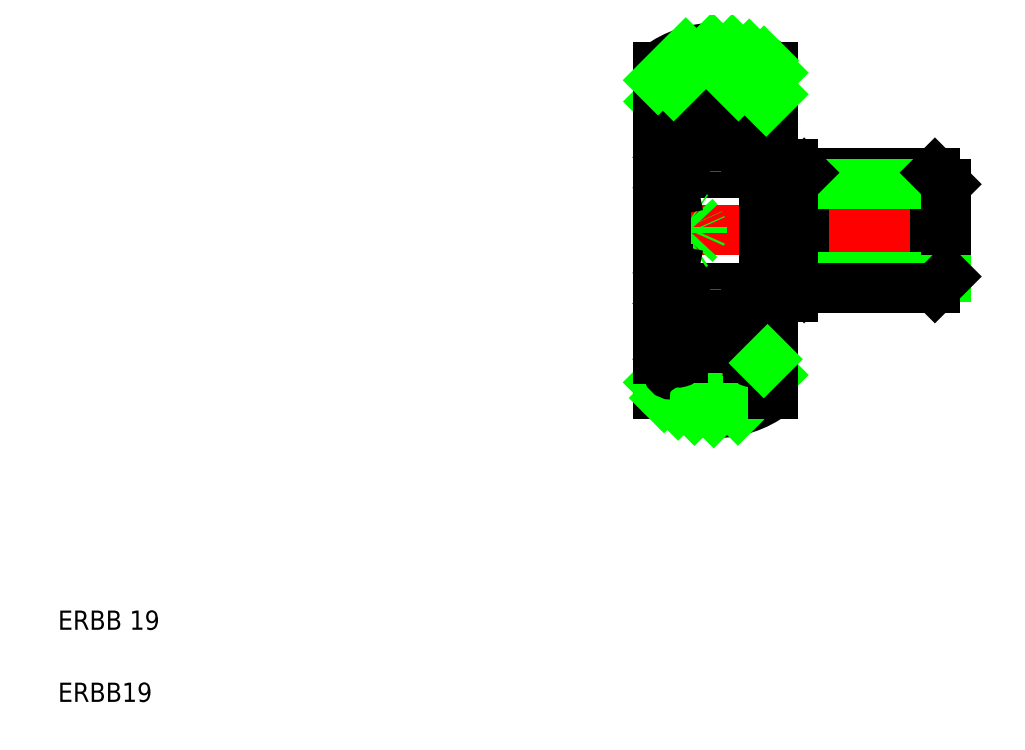
<metadata>
{"format":"dxf","ext":"dxf","renderer":"ezdxf+matplotlib","layout":"modelspace","background":"white","min_lineweight":24,"dpi":150}
</metadata>
<code>
0
SECTION
2
ENTITIES
0
LINE
8
CENTER
10
32.47
20
27.02
30
0
11
49.71
21
27.02
31
0
0
LINE
8
CENTER
10
34.52
20
32.27
30
0
11
39.03
21
32.27
31
0
0
LINE
8
CENTER
10
34.52
20
21.77
30
0
11
39.03
21
21.77
31
0
0
LINE
8
0
10
34.41
20
24.02
30
0
11
39.01
21
24.02
31
0
0
LINE
8
0
10
34.41
20
30.02
30
0
11
39.01
21
30.02
31
0
0
ARC
8
0
10
36.71
20
22.52
30
0
40
5
50
233.1
51
306.9
0
ARC
8
0
10
36.71
20
31.52
30
0
40
5
50
53.13
51
126.9
0
LINE
8
0
10
36.6
20
17.52
30
0
11
38.6
21
19.52
31
0
0
LINE
8
0
10
35.61
20
17.65
30
0
11
37.48
21
19.52
31
0
0
LINE
8
0
10
35.64
20
34.52
30
0
11
37.57
21
36.45
31
0
0
LINE
8
0
10
36.77
20
34.52
30
0
11
38.45
21
36.21
31
0
0
CIRCLE
8
0
10
36.71
20
32.27
30
0
40
1.191
0
CIRCLE
8
0
10
36.71
20
21.77
30
0
40
1.191
0
LINE
8
0
10
34.41
20
19.52
30
0
11
39.01
21
19.52
31
0
0
LINE
8
0
10
34.41
20
30.02
30
0
11
39.01
21
30.02
31
0
0
LINE
8
0
10
34.41
20
24.02
30
0
11
39.01
21
24.02
31
0
0
LINE
8
0
10
34.41
20
34.52
30
0
11
39.01
21
34.52
31
0
0
LINE
8
0
10
34.11
20
27.02
30
0
11
34.11
21
25.02
31
0
0
POLYLINE
8
0
66
     1
10
0
20
0
30
0
70
   128
0
VERTEX
8
0
10
34.11
20
25.6
30
0
0
VERTEX
8
0
10
34.7
20
25.78
30
0
0
VERTEX
8
0
10
35.2
20
26
30
0
0
VERTEX
8
0
10
35.59
20
26.27
30
0
0
VERTEX
8
0
10
35.86
20
26.56
30
0
0
VERTEX
8
0
10
36
20
26.86
30
0
0
VERTEX
8
0
10
36
20
27.18
30
0
0
VERTEX
8
0
10
35.86
20
27.49
30
0
0
VERTEX
8
0
10
35.59
20
27.78
30
0
0
VERTEX
8
0
10
35.2
20
28.04
30
0
0
VERTEX
8
0
10
34.7
20
28.27
30
0
0
VERTEX
8
0
10
34.11
20
28.44
30
0
0
SEQEND
8
0
0
LINE
8
0
10
33.71
20
18.52
30
0
11
33.71
21
27.02
31
0
0
TEXT
8
0
10
2.5
20
6.25
30
0
40
1
1
ERBB 19
0
TEXT
8
0
10
2.5
20
2.5
30
0
40
1
1
ERBB19
0
LINE
8
0
10
34.76
20
17.92
30
0
11
36.36
21
19.52
31
0
0
LINE
8
CENTER
10
36.71
20
23.96
30
0
11
36.71
21
19.45
31
0
0
LINE
8
0
10
34.36
20
21.21
30
0
11
34.36
21
22.72
31
0
0
LINE
8
0
10
34.51
20
21.3
30
0
11
34.51
21
22.77
31
0
0
LINE
8
0
10
34.21
20
25
30
0
11
34.21
21
19.72
31
0
0
LINE
8
0
10
34.02
20
18.31
30
0
11
35.24
21
19.52
31
0
0
LINE
8
0
10
33.71
20
19.12
30
0
11
34.23
21
19.64
31
0
0
LINE
8
0
10
34.31
20
20.42
30
0
11
34.21
21
20.32
31
0
0
ARC
8
0
10
34.41
20
19.72
30
0
40
0.2
50
180
51
270
0
LINE
8
0
10
33.71
20
20.32
30
0
11
34.21
21
20.32
31
0
0
LINE
8
0
10
35.88
20
20.92
30
0
11
35.11
21
20.92
31
0
0
LINE
8
0
10
34.86
20
20.92
30
0
11
34.36
21
21.21
31
0
0
LINE
8
0
10
35.01
20
21.01
30
0
11
34.51
21
21.3
31
0
0
ARC
8
0
10
34.76
20
20.4
30
0
40
0.25
50
210
51
0.00044
0
ARC
8
0
10
34.76
20
20.5
30
0
40
0.25
50
220.8
51
0
0
LINE
8
0
10
34.51
20
20.77
30
0
11
34.51
21
20.9
31
0
0
ARC
8
0
10
34.61
20
20.77
30
0
40
0.1
50
180
51
210
0
ARC
8
0
10
34.46
20
20.73
30
0
40
0.1
50
180
51
210
0
LINE
8
0
10
34.54
20
20.28
30
0
11
34.46
21
20.42
31
0
0
ARC
8
0
10
34.76
20
20.5
30
0
40
0.1
50
192.9
51
0
0
LINE
8
0
10
34.37
20
20.68
30
0
11
34.57
21
20.33
31
0
0
LINE
8
0
10
34.52
20
20.72
30
0
11
34.66
21
20.47
31
0
0
LINE
8
0
10
34.86
20
20.5
30
0
11
34.86
21
20.92
31
0
0
LINE
8
0
10
34.51
20
20.9
30
0
11
34.36
21
20.96
31
0
0
LINE
8
0
10
34.36
20
20.73
30
0
11
34.36
21
20.96
31
0
0
LINE
8
0
10
34.46
20
20.42
30
0
11
34.31
21
20.42
31
0
0
LINE
8
0
10
35.01
20
20.4
30
0
11
35.01
21
20.82
31
0
0
LINE
8
0
10
35.01
20
20.5
30
0
11
35.01
21
21.01
31
0
0
LINE
8
0
10
35.11
20
20.92
30
0
11
35.01
21
20.82
31
0
0
LINE
8
0
10
34.52
20
24.94
30
0
11
34.21
21
24.67
31
0
0
LINE
8
0
10
34.11
20
25.02
30
0
11
34.52
21
24.94
31
0
0
LINE
8
0
10
34.31
20
23.12
30
0
11
34.21
21
23.22
31
0
0
ARC
8
0
10
34.41
20
23.82
30
0
40
0.2
50
90
51
180
0
LINE
8
0
10
35.88
20
22.62
30
0
11
35.21
21
22.62
31
0
0
LINE
8
0
10
35.01
20
23.12
30
0
11
34.31
21
23.12
31
0
0
LINE
8
0
10
34.76
20
22.77
30
0
11
34.76
21
22.92
31
0
0
LINE
8
0
10
34.76
20
22.92
30
0
11
34.56
21
22.92
31
0
0
LINE
8
0
10
34.76
20
22.77
30
0
11
34.51
21
22.77
31
0
0
ARC
8
0
10
34.56
20
22.72
30
0
40
0.2
50
90
51
180
0
ARC
8
0
10
35.01
20
23.02
30
0
40
0.1
50
0
51
90
0
LINE
8
0
10
35.21
20
22.62
30
0
11
35.11
21
22.72
31
0
0
LINE
8
0
10
35.11
20
22.72
30
0
11
35.11
21
23.02
31
0
0
LINE
8
CENTER
10
36.71
20
30.08
30
0
11
36.71
21
34.59
31
0
0
ARC
8
0
10
34.41
20
34.32
30
0
40
0.2
50
90
51
180
0
LINE
8
0
10
33.71
20
35.52
30
0
11
33.71
21
27.02
31
0
0
LINE
8
0
10
34.21
20
29.37
30
0
11
34.21
21
34.32
31
0
0
LINE
8
0
10
34.11
20
29.02
30
0
11
34.52
21
29.1
31
0
0
LINE
8
0
10
34.52
20
29.1
30
0
11
34.21
21
29.37
31
0
0
ARC
8
0
10
34.41
20
30.22
30
0
40
0.2
50
180
51
270
0
LINE
8
0
10
34.11
20
27.02
30
0
11
34.11
21
29.02
31
0
0
LINE
8
0
10
34.31
20
33.62
30
0
11
34.21
21
33.72
31
0
0
LINE
8
0
10
34.31
20
30.92
30
0
11
34.21
21
30.82
31
0
0
LINE
8
0
10
33.71
20
31.27
30
0
11
33.71
21
31.27
31
0
0
LINE
8
0
10
33.71
20
33.4
30
0
11
33.71
21
33.4
31
0
0
LINE
8
0
10
33.72
20
33.72
30
0
11
34.21
21
34.21
31
0
0
LINE
8
0
10
33.71
20
33.72
30
0
11
34.21
21
33.72
31
0
0
LINE
8
0
10
34.51
20
32.75
30
0
11
34.51
21
31.27
31
0
0
LINE
8
0
10
34.36
20
32.83
30
0
11
34.36
21
31.32
31
0
0
LINE
8
0
10
35.88
20
31.42
30
0
11
35.21
21
31.42
31
0
0
LINE
8
0
10
35.21
20
31.42
30
0
11
35.11
21
31.32
31
0
0
LINE
8
0
10
35.01
20
30.92
30
0
11
34.31
21
30.92
31
0
0
LINE
8
0
10
34.76
20
31.27
30
0
11
34.51
21
31.27
31
0
0
LINE
8
0
10
34.76
20
31.12
30
0
11
34.56
21
31.12
31
0
0
LINE
8
0
10
34.76
20
31.27
30
0
11
34.76
21
31.12
31
0
0
ARC
8
0
10
34.56
20
31.32
30
0
40
0.2
50
180
51
270
0
ARC
8
0
10
35.01
20
31.02
30
0
40
0.1
50
270
51
0
0
LINE
8
0
10
35.11
20
31.32
30
0
11
35.11
21
31.02
31
0
0
LINE
8
0
10
35.88
20
33.12
30
0
11
35.11
21
33.12
31
0
0
LINE
8
0
10
34.52
20
33.33
30
0
11
34.66
21
33.57
31
0
0
LINE
8
0
10
34.37
20
33.37
30
0
11
34.57
21
33.71
31
0
0
LINE
8
0
10
35.01
20
33.64
30
0
11
35.01
21
33.22
31
0
0
LINE
8
0
10
35.01
20
33.55
30
0
11
35.01
21
33.04
31
0
0
LINE
8
0
10
34.86
20
33.55
30
0
11
34.86
21
33.12
31
0
0
LINE
8
0
10
35.01
20
33.04
30
0
11
34.51
21
32.75
31
0
0
ARC
8
0
10
34.46
20
33.32
30
0
40
0.1
50
150
51
180
0
ARC
8
0
10
34.61
20
33.28
30
0
40
0.1
50
150
51
180
0
LINE
8
0
10
34.51
20
33.14
30
0
11
34.36
21
33.09
31
0
0
LINE
8
0
10
34.86
20
33.12
30
0
11
34.36
21
32.83
31
0
0
LINE
8
0
10
34.51
20
33.28
30
0
11
34.51
21
33.14
31
0
0
LINE
8
0
10
34.36
20
33.32
30
0
11
34.36
21
33.09
31
0
0
LINE
8
0
10
35.11
20
33.12
30
0
11
35.01
21
33.22
31
0
0
ARC
8
0
10
34.76
20
33.64
30
0
40
0.25
50
360
51
150
0
ARC
8
0
10
34.76
20
33.55
30
0
40
0.25
50
0
51
139.2
0
ARC
8
0
10
34.76
20
33.55
30
0
40
0.1
50
0
51
167.1
0
LINE
8
0
10
34.54
20
33.77
30
0
11
34.46
21
33.62
31
0
0
LINE
8
0
10
34.46
20
33.62
30
0
11
34.31
21
33.62
31
0
0
LINE
8
0
10
33.71
20
34.83
30
0
11
35.15
21
36.27
31
0
0
LINE
8
0
10
34.52
20
34.52
30
0
11
36.52
21
36.52
31
0
0
LINE
8
0
10
40.71
20
27.02
30
0
11
40.71
21
24.62
31
0
0
LINE
8
0
10
41.31
20
30.02
30
0
11
41.31
21
24.02
31
0
0
LINE
8
0
10
48.71
20
27.02
30
0
11
48.71
21
24.62
31
0
0
LINE
8
0
10
48.11
20
30.02
30
0
11
48.11
21
24.02
31
0
0
LINE
8
0
10
39.21
20
27.02
30
0
11
39.21
21
19.72
31
0
0
LINE
8
0
10
37.86
20
17.66
30
0
11
39.71
21
19.5
31
0
0
LINE
8
0
10
41.31
20
24.02
30
0
11
48.11
21
24.02
31
0
0
LINE
8
0
10
40.71
20
24.62
30
0
11
48.71
21
24.62
31
0
0
LINE
8
0
10
41.31
20
24.02
30
0
11
48.11
21
24.02
31
0
0
LINE
8
0
10
38.91
20
21.3
30
0
11
38.91
21
22.77
31
0
0
LINE
8
0
10
39.06
20
21.21
30
0
11
39.06
21
22.72
31
0
0
LINE
8
0
10
39.71
20
18.52
30
0
11
39.71
21
23.57
31
0
0
LINE
8
0
10
39.21
20
20.32
30
0
11
39.71
21
20.32
31
0
0
ARC
8
0
10
39.01
20
19.72
30
0
40
0.2
50
270
51
0
0
ARC
8
0
10
38.66
20
20.5
30
0
40
0.25
50
180
51
319.2
0
ARC
8
0
10
38.66
20
20.5
30
0
40
0.1
50
180
51
347.1
0
ARC
8
0
10
38.66
20
20.4
30
0
40
0.25
50
180
51
330
0
LINE
8
0
10
38.41
20
21.01
30
0
11
38.91
21
21.3
31
0
0
LINE
8
0
10
38.56
20
20.92
30
0
11
39.06
21
21.21
31
0
0
LINE
8
0
10
37.54
20
20.92
30
0
11
38.31
21
20.92
31
0
0
LINE
8
0
10
38.41
20
20.4
30
0
11
38.41
21
20.82
31
0
0
LINE
8
0
10
38.31
20
20.92
30
0
11
38.41
21
20.82
31
0
0
LINE
8
0
10
38.41
20
20.5
30
0
11
38.41
21
21.01
31
0
0
LINE
8
0
10
38.56
20
20.5
30
0
11
38.56
21
20.92
31
0
0
LINE
8
0
10
38.9
20
20.72
30
0
11
38.76
21
20.47
31
0
0
LINE
8
0
10
39.05
20
20.68
30
0
11
38.85
21
20.33
31
0
0
LINE
8
0
10
38.88
20
20.28
30
0
11
38.96
21
20.42
31
0
0
ARC
8
0
10
38.96
20
20.73
30
0
40
0.1
50
330
51
0.0006
0
ARC
8
0
10
38.81
20
20.77
30
0
40
0.1
50
330
51
0.0006
0
LINE
8
0
10
38.91
20
20.77
30
0
11
38.91
21
20.9
31
0
0
LINE
8
0
10
38.96
20
20.42
30
0
11
39.11
21
20.42
31
0
0
LINE
8
0
10
39.11
20
20.42
30
0
11
39.21
21
20.32
31
0
0
LINE
8
0
10
39.06
20
20.73
30
0
11
39.06
21
20.96
31
0
0
LINE
8
0
10
38.91
20
20.9
30
0
11
39.06
21
20.96
31
0
0
LINE
8
0
10
39.21
20
23.57
30
0
11
40.71
21
23.57
31
0
0
LINE
8
0
10
38.41
20
23.12
30
0
11
39.11
21
23.12
31
0
0
LINE
8
0
10
37.54
20
22.62
30
0
11
38.21
21
22.62
31
0
0
ARC
8
0
10
38.41
20
23.02
30
0
40
0.1
50
90
51
180
0
LINE
8
0
10
38.21
20
22.62
30
0
11
38.31
21
22.72
31
0
0
LINE
8
0
10
38.31
20
22.72
30
0
11
38.31
21
23.02
31
0
0
LINE
8
0
10
39.11
20
23.12
30
0
11
39.21
21
23.22
31
0
0
ARC
8
0
10
38.86
20
22.72
30
0
40
0.2
50
0.00032
51
90
0
LINE
8
0
10
38.66
20
22.77
30
0
11
38.66
21
22.92
31
0
0
LINE
8
0
10
38.66
20
22.77
30
0
11
38.91
21
22.77
31
0
0
LINE
8
0
10
38.66
20
22.92
30
0
11
38.86
21
22.92
31
0
0
ARC
8
0
10
39.01
20
23.82
30
0
40
0.2
50
0
51
90
0
LINE
8
0
10
41.31
20
24.02
30
0
11
40.71
21
24.62
31
0
0
LINE
8
0
10
40.71
20
23.57
30
0
11
40.71
21
24.62
31
0
0
LINE
8
0
10
48.11
20
24.02
30
0
11
48.71
21
24.62
31
0
0
ARC
8
0
10
39.01
20
34.32
30
0
40
0.2
50
0
51
90
0
LINE
8
0
10
39.71
20
35.52
30
0
11
39.71
21
30.47
31
0
0
LINE
8
0
10
41.31
20
30.02
30
0
11
48.11
21
30.02
31
0
0
LINE
8
0
10
40.71
20
29.42
30
0
11
48.71
21
29.42
31
0
0
LINE
8
0
10
40.71
20
30.47
30
0
11
40.71
21
29.42
31
0
0
LINE
8
0
10
39.21
20
27.02
30
0
11
39.21
21
34.32
31
0
0
ARC
8
0
10
39.01
20
30.22
30
0
40
0.2
50
270
51
0
0
LINE
8
0
10
40.71
20
27.02
30
0
11
40.71
21
29.42
31
0
0
LINE
8
0
10
41.31
20
30.02
30
0
11
40.71
21
29.42
31
0
0
LINE
8
0
10
39.21
20
30.47
30
0
11
40.71
21
30.47
31
0
0
LINE
8
0
10
39.06
20
32.83
30
0
11
39.06
21
31.32
31
0
0
LINE
8
0
10
38.91
20
32.75
30
0
11
38.91
21
31.27
31
0
0
LINE
8
0
10
38.41
20
30.92
30
0
11
39.11
21
30.92
31
0
0
LINE
8
0
10
38.21
20
31.42
30
0
11
38.31
21
31.32
31
0
0
ARC
8
0
10
38.41
20
31.02
30
0
40
0.1
50
180
51
270
0
LINE
8
0
10
38.31
20
31.32
30
0
11
38.31
21
31.02
31
0
0
LINE
8
0
10
37.54
20
31.42
30
0
11
38.21
21
31.42
31
0
0
LINE
8
0
10
39.11
20
30.92
30
0
11
39.21
21
30.82
31
0
0
ARC
8
0
10
38.86
20
31.32
30
0
40
0.2
50
270
51
360
0
LINE
8
0
10
38.66
20
31.27
30
0
11
38.66
21
31.12
31
0
0
LINE
8
0
10
38.66
20
31.12
30
0
11
38.86
21
31.12
31
0
0
LINE
8
0
10
38.66
20
31.27
30
0
11
38.91
21
31.27
31
0
0
ARC
8
0
10
38.66
20
33.55
30
0
40
0.25
50
40.81
51
180
0
LINE
8
0
10
38.56
20
33.12
30
0
11
39.06
21
32.83
31
0
0
LINE
8
0
10
38.41
20
33.04
30
0
11
38.91
21
32.75
31
0
0
ARC
8
0
10
38.66
20
33.64
30
0
40
0.25
50
30
51
180
0
ARC
8
0
10
38.66
20
33.55
30
0
40
0.1
50
12.88
51
180
0
LINE
8
0
10
38.56
20
33.55
30
0
11
38.56
21
33.12
31
0
0
LINE
8
0
10
38.41
20
33.55
30
0
11
38.41
21
33.04
31
0
0
LINE
8
0
10
38.41
20
33.64
30
0
11
38.41
21
33.22
31
0
0
LINE
8
0
10
37.54
20
33.12
30
0
11
38.31
21
33.12
31
0
0
LINE
8
0
10
38.31
20
33.12
30
0
11
38.41
21
33.22
31
0
0
LINE
8
0
10
39.05
20
33.37
30
0
11
38.85
21
33.71
31
0
0
LINE
8
0
10
38.9
20
33.33
30
0
11
38.76
21
33.57
31
0
0
ARC
8
0
10
38.81
20
33.28
30
0
40
0.1
50
360
51
30
0
ARC
8
0
10
38.96
20
33.32
30
0
40
0.1
50
360
51
30
0
LINE
8
0
10
38.91
20
33.14
30
0
11
39.06
21
33.09
31
0
0
LINE
8
0
10
39.06
20
33.32
30
0
11
39.06
21
33.09
31
0
0
LINE
8
0
10
38.91
20
33.28
30
0
11
38.91
21
33.14
31
0
0
LINE
8
0
10
39.21
20
33.72
30
0
11
39.71
21
33.72
31
0
0
LINE
8
0
10
39.11
20
33.62
30
0
11
39.21
21
33.72
31
0
0
LINE
8
0
10
38.96
20
33.62
30
0
11
39.11
21
33.62
31
0
0
LINE
8
0
10
38.88
20
33.77
30
0
11
38.96
21
33.62
31
0
0
LINE
8
0
10
39.33
20
33.72
30
0
11
39.71
21
34.1
31
0
0
LINE
8
0
10
48.71
20
27.02
30
0
11
48.71
21
29.42
31
0
0
LINE
8
0
10
48.11
20
30.02
30
0
11
48.71
21
29.42
31
0
0
LINE
8
0
10
37.89
20
34.52
30
0
11
39.22
21
35.85
31
0
0
LINE
8
0
10
39.01
20
34.52
30
0
11
39.71
21
35.22
31
0
0
LINE
8
0
10
39.21
20
20.13
30
0
11
39.4
21
20.32
31
0
0
ENDSEC
0
EOF

</code>
